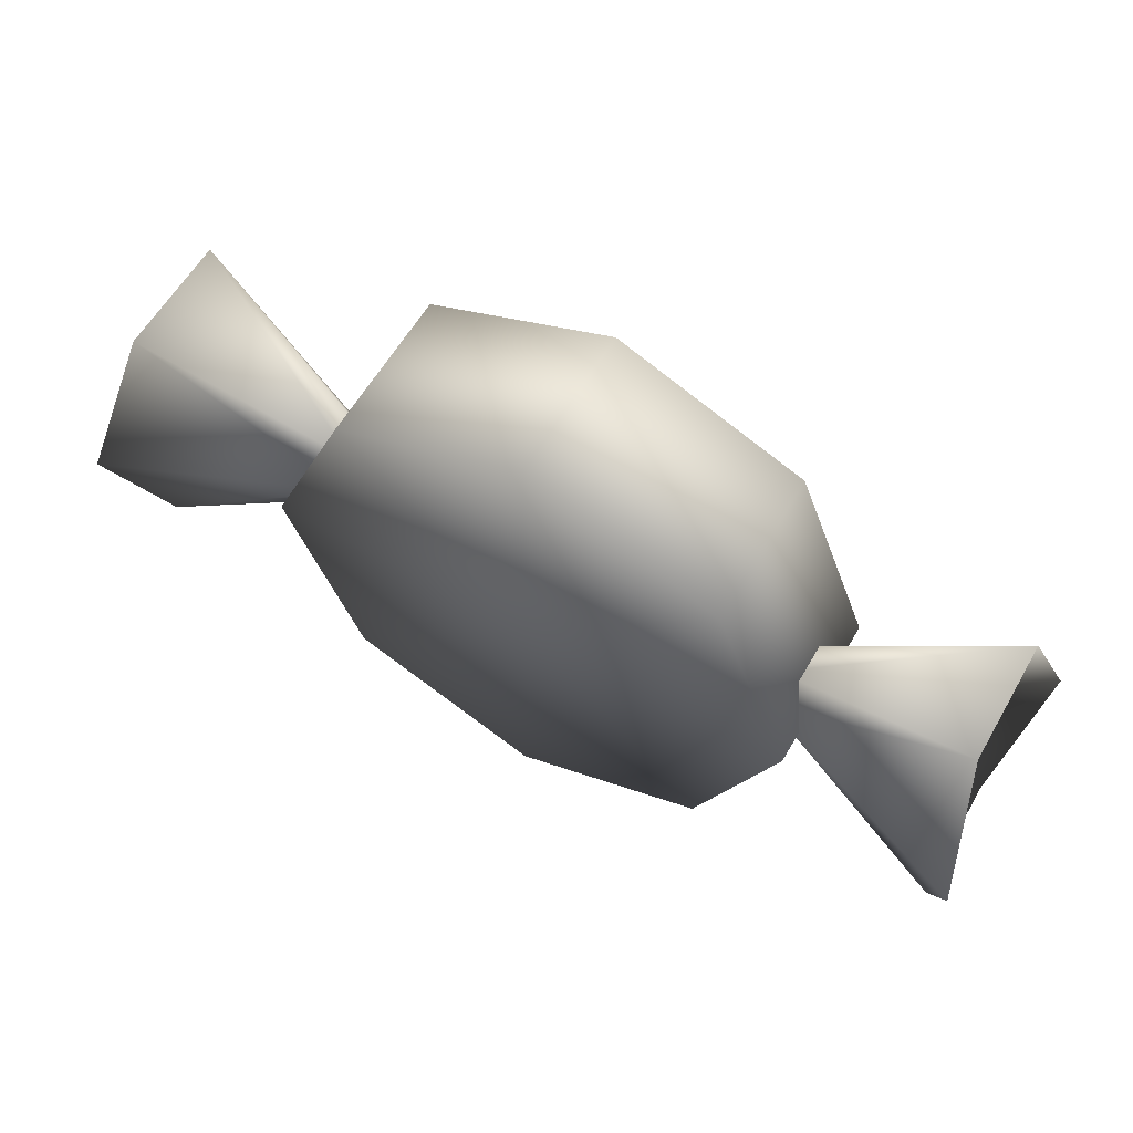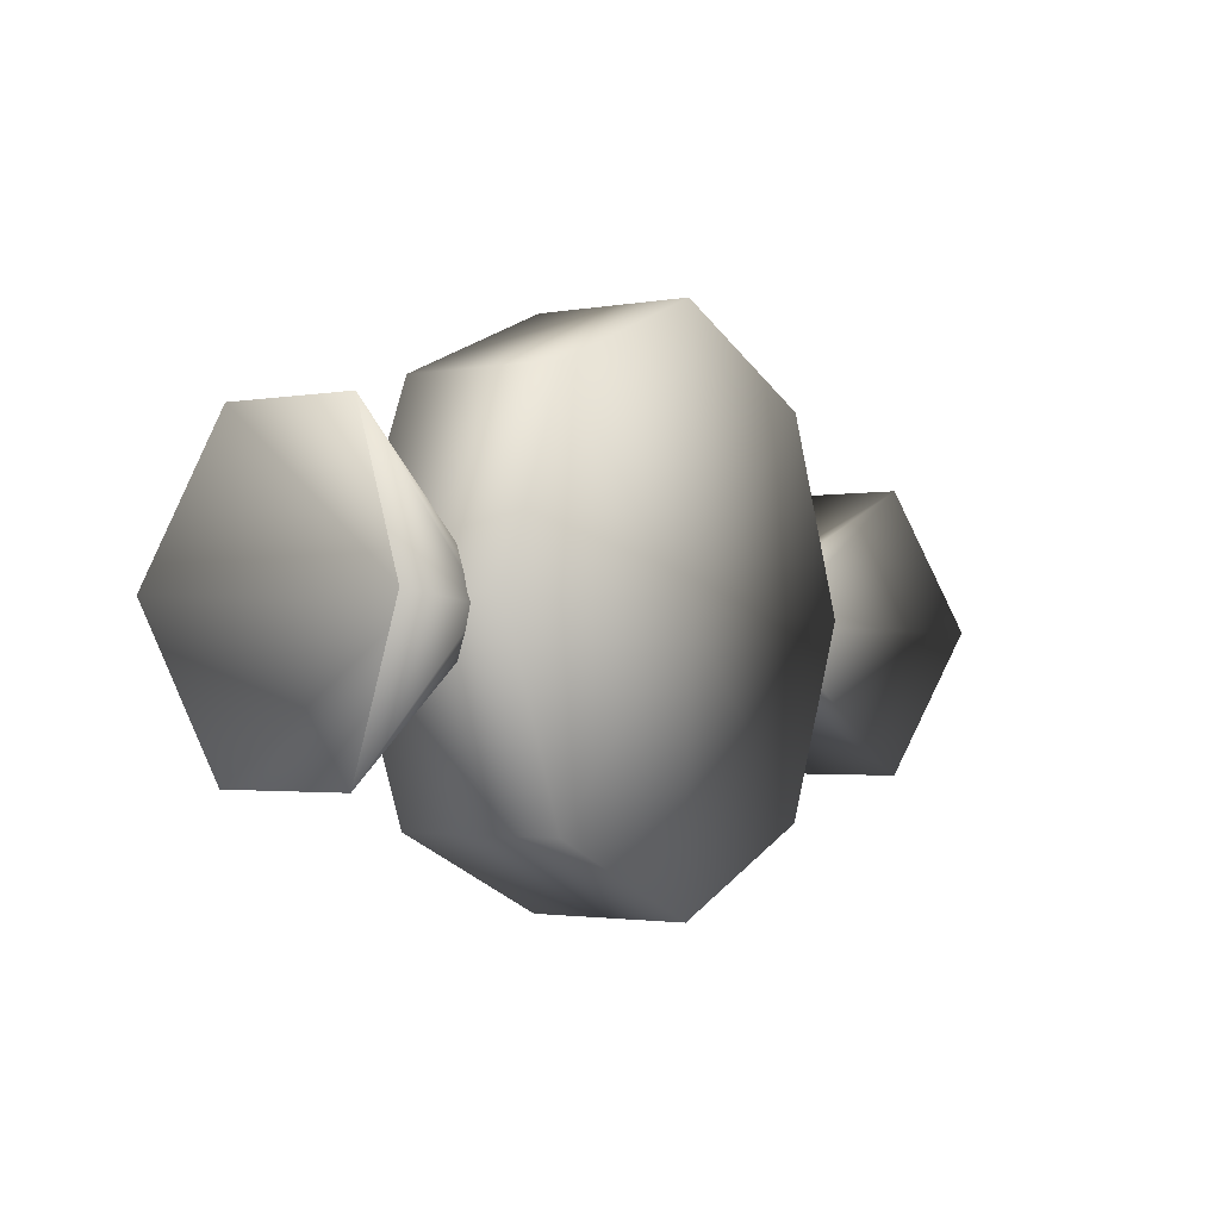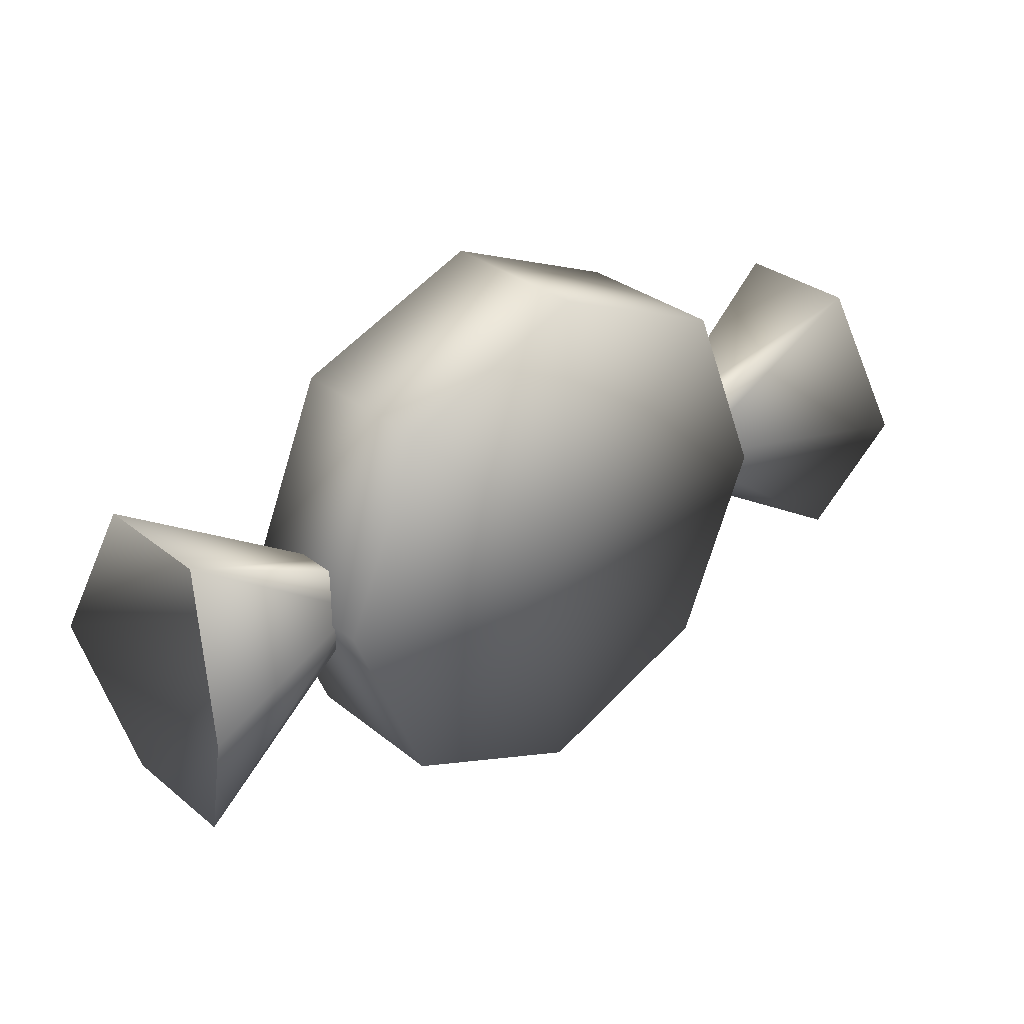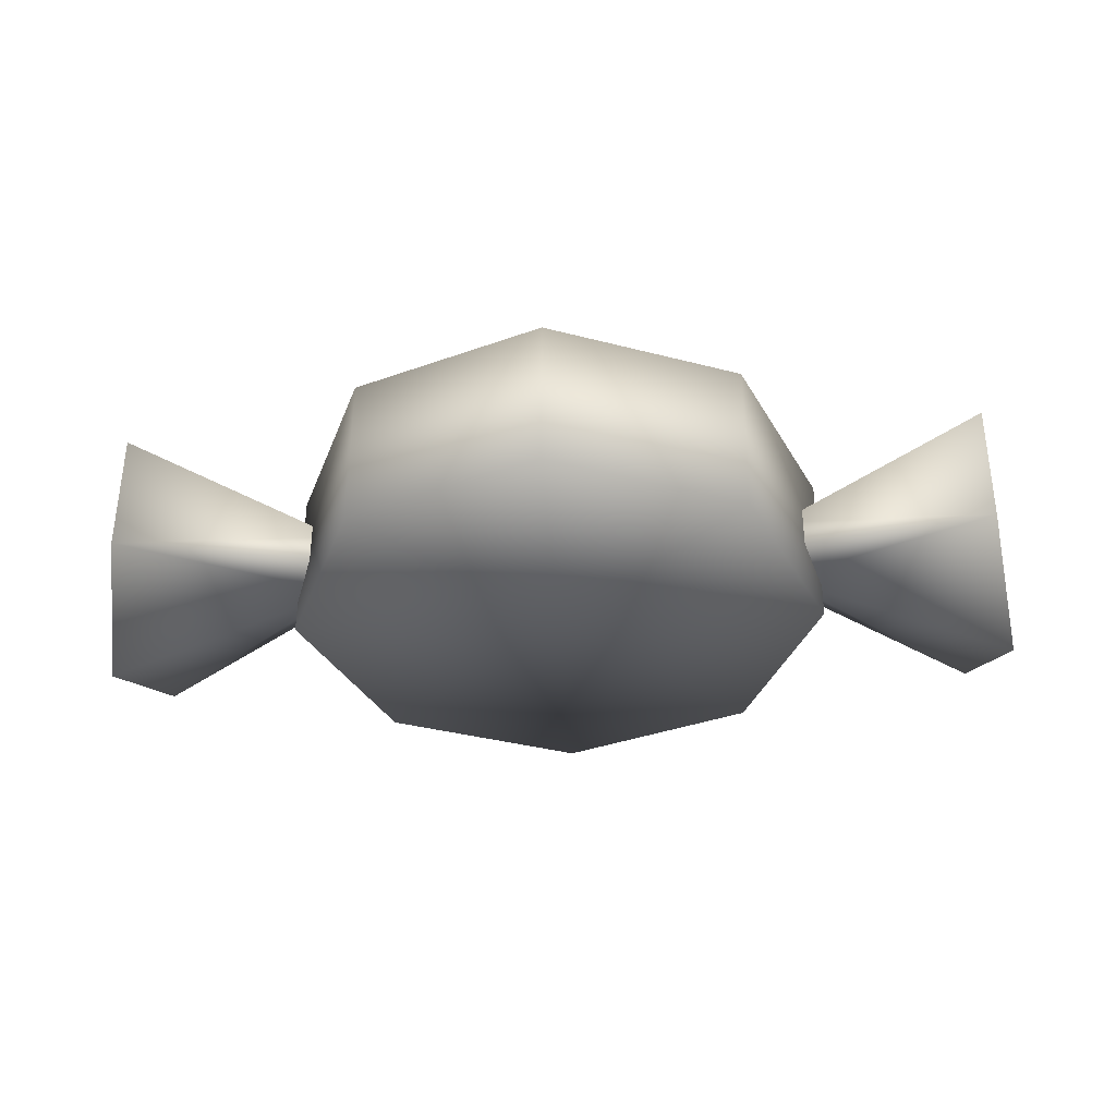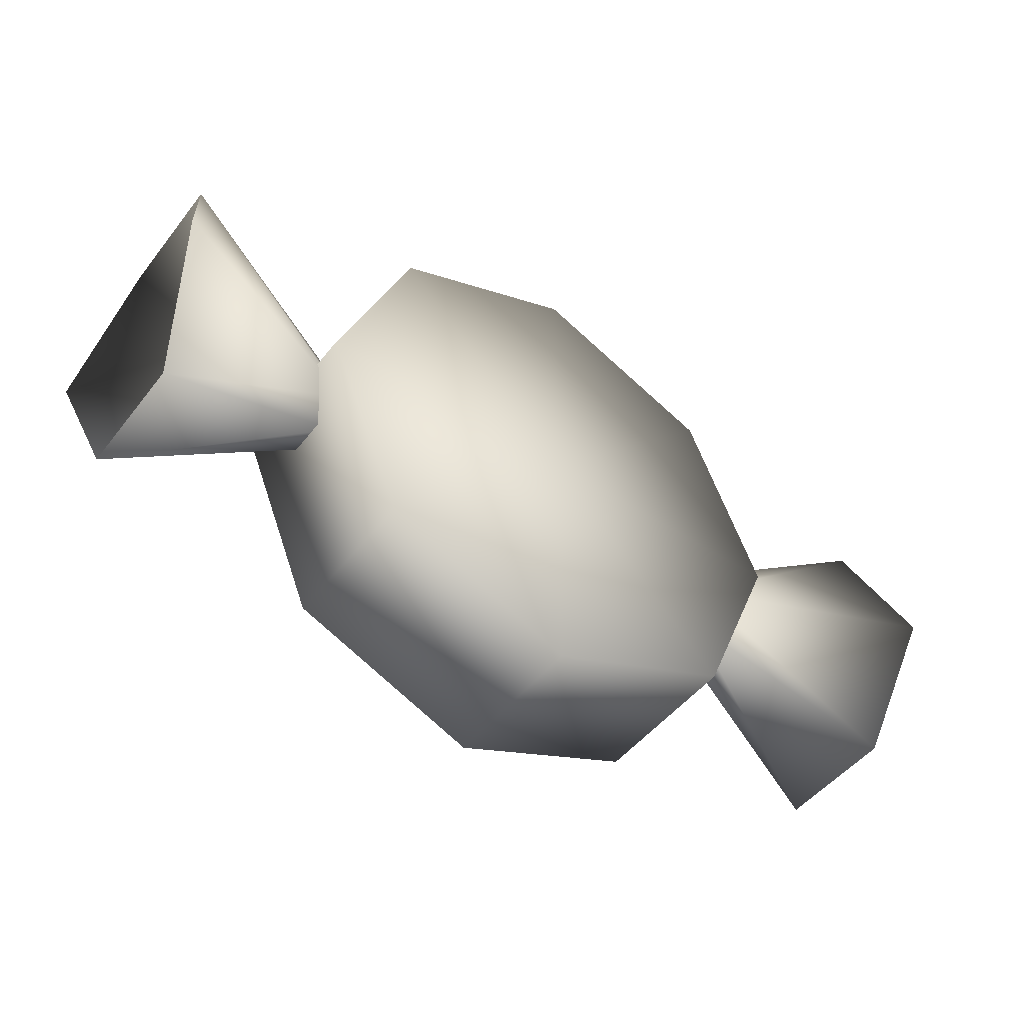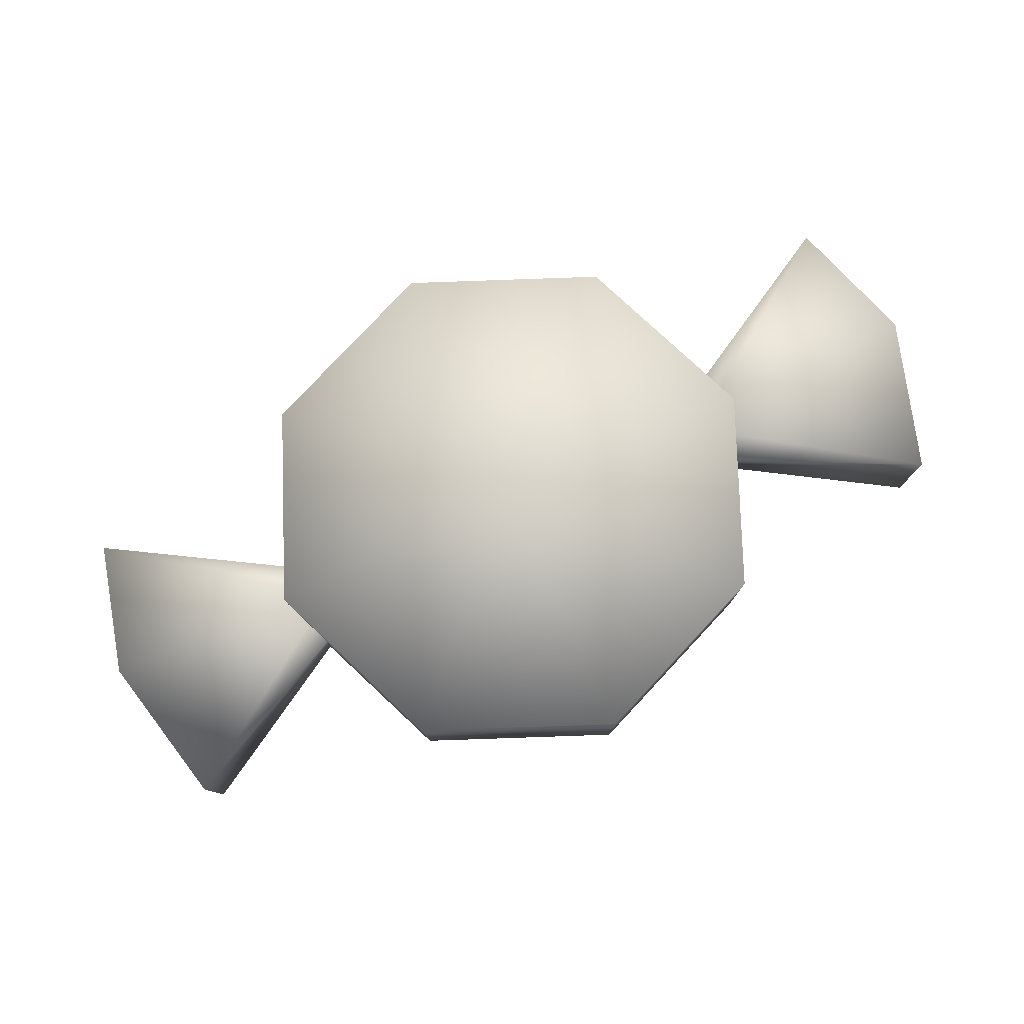
<metadata>
{"format":"obj","ext":"obj","renderer":"f3d","projection":"perspective","resolution":1024,"background":"white","views":[{"elev":59.8,"azim":-150.5,"up":"+Z"},{"elev":-3.4,"azim":-56.8,"up":"+Z"},{"elev":30.1,"azim":-41.5,"up":"+Z"},{"elev":-35.9,"azim":3.0,"up":"+Y"},{"elev":-48.7,"azim":-36.1,"up":"+Z"},{"elev":79.6,"azim":155.2,"up":"+Y"}]}
</metadata>
<code>
o item.002_item.002_items.png.008
v 0.00056 0.01394 -0.08511
v 0.06054 0.06342 -0.05927
v 0.05959 0.01196 0.06004
v 0.05976 0.06196 0.06066
v -0.000537 0.01186 0.0845
v -0.000367 0.06186 0.08511
v -0.08463 0.06319 -0.000238
v -0.06035 0.01237 0.05927
v -0.0594 0.06384 -0.06005
v 0.00073 0.06393 -0.0845
v 0.000181 0.0629 0.000307
v 0.08499 0.0626 0.000851
v -0.06018 0.06237 0.05989
v -0.05957 0.01384 -0.06066
v 0.06037 0.01342 -0.05989
v 0.08482 0.0126 0.000238
v 1.1e-05 0.0129 -0.000307
v -0.0848 0.0132 -0.000852
v 0.07209 0.0426 -0.01245
v 0.1351 0.01831 -0.04668
v 0.07206 0.03301 -0.01257
v 0.1429 -0.001981 -0.001491
v 0.07197 0.02808 -0.001581
v 0.1345 0.0172 0.04408
v 0.07192 0.03274 0.009527
v 0.07195 0.04233 0.009644
v 0.07204 0.04727 -0.001346
v 0.1431 0.07683 -0.000523
v 0.1353 0.05771 -0.0462
v 0.08641 0.03762 -0.001371
v 0.1347 0.0566 0.04457
v -0.07182 0.04311 -0.01338
v -0.1345 0.05865 -0.04793
v -0.07185 0.03351 -0.0135
v -0.07194 0.02858 -0.002506
v -0.1431 -0.000986 -0.003328
v -0.072 0.03324 0.008602
v -0.07196 0.04284 0.008719
v -0.1353 0.01813 0.04235
v -0.1351 0.05754 0.04283
v -0.07188 0.04777 -0.002271
v -0.1429 0.07783 -0.002361
v -0.08641 0.03822 -0.002482
v -0.1347 0.01925 -0.04842
f 9 10 14
f 14 10 1
f 10 2 1
f 1 2 15
f 2 12 15
f 15 12 16
f 12 4 16
f 16 4 3
f 4 6 3
f 3 6 5
f 6 13 5
f 5 13 8
f 13 7 8
f 8 7 18
f 7 9 18
f 18 9 14
f 10 9 11
f 2 10 11
f 12 2 11
f 4 12 11
f 6 4 11
f 13 6 11
f 7 13 11
f 9 7 11
f 14 1 17
f 1 15 17
f 15 16 17
f 16 3 17
f 3 5 17
f 5 8 17
f 8 18 17
f 18 14 17
f 19 29 21
f 21 29 20
f 21 20 23
f 23 20 22
f 22 24 23
f 23 24 25
f 25 24 26
f 26 24 31
f 26 31 27
f 27 31 28
f 28 29 27
f 27 29 19
f 29 30 20
f 20 30 22
f 22 30 24
f 24 30 31
f 31 30 28
f 28 30 29
f 32 34 33
f 33 34 44
f 34 35 44
f 44 35 36
f 37 39 35
f 35 39 36
f 37 38 39
f 39 38 40
f 38 41 40
f 40 41 42
f 32 33 41
f 41 33 42
f 33 44 43
f 44 36 43
f 36 39 43
f 39 40 43
f 40 42 43
f 42 33 43

</code>
